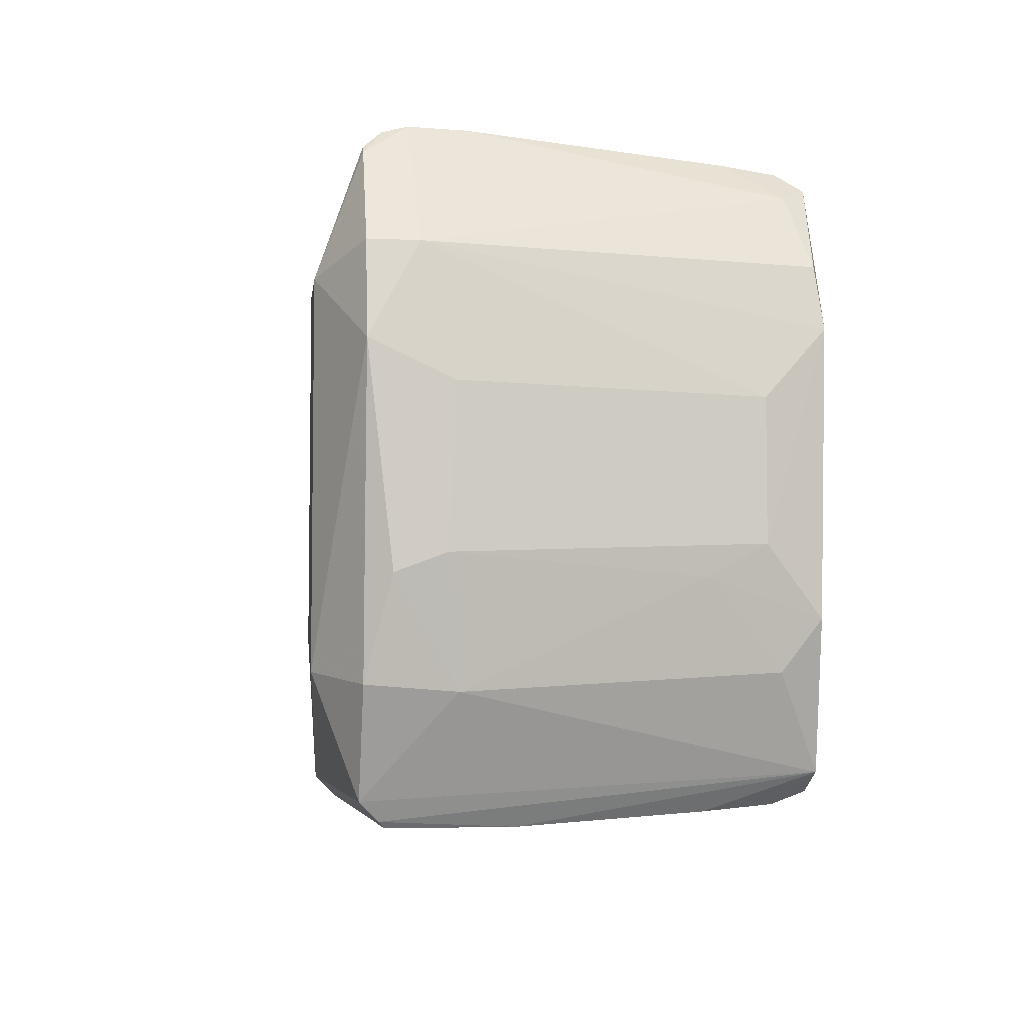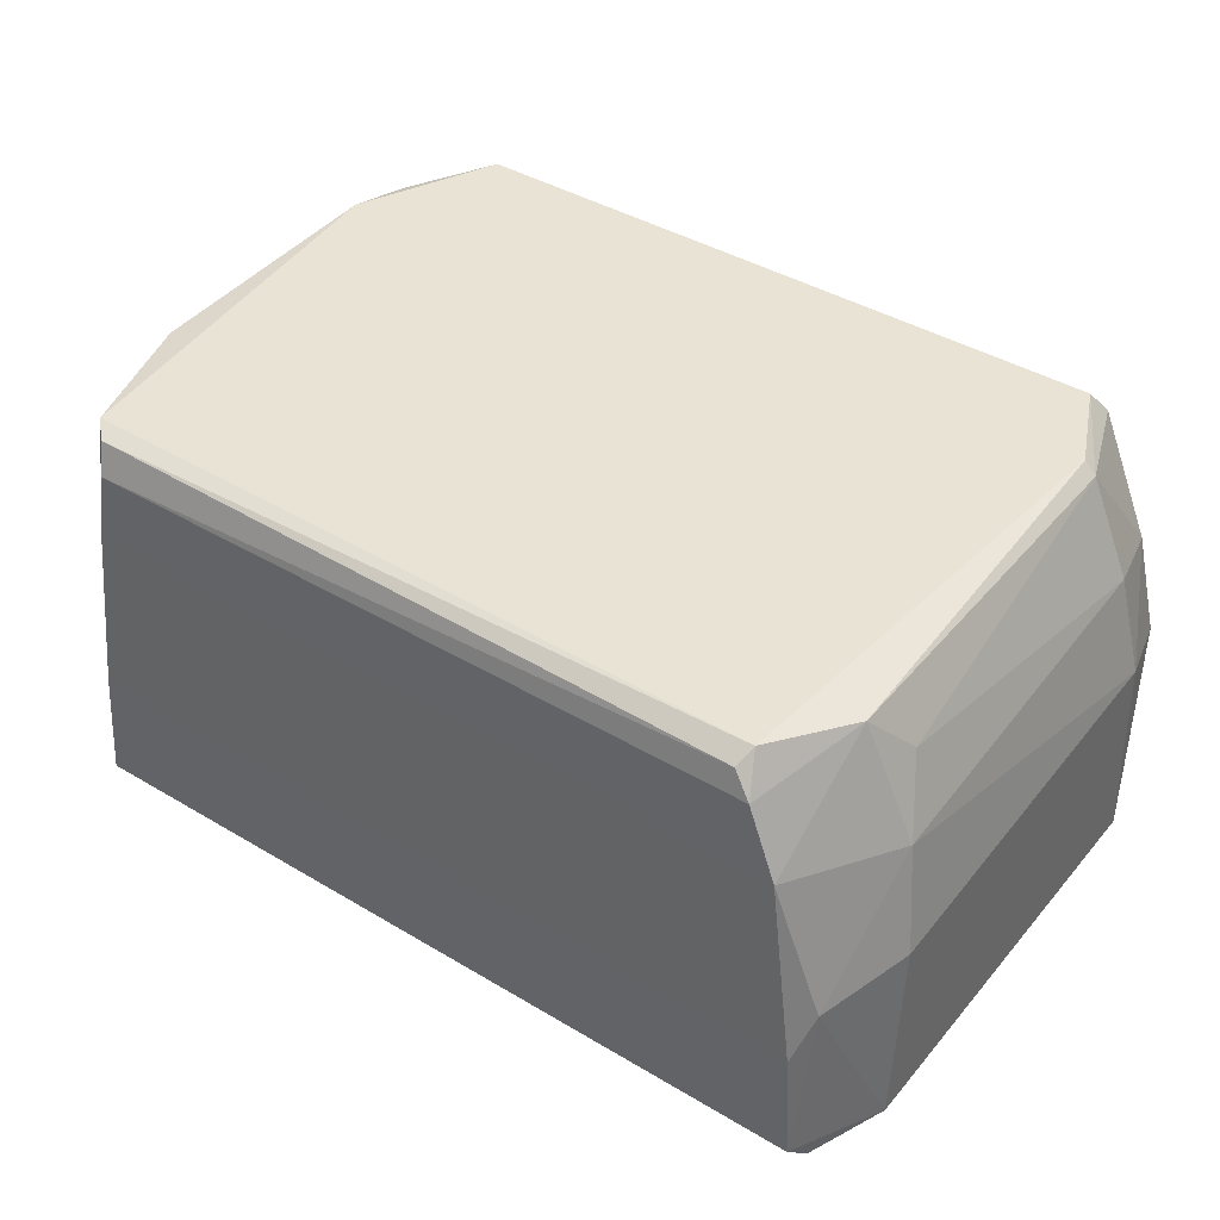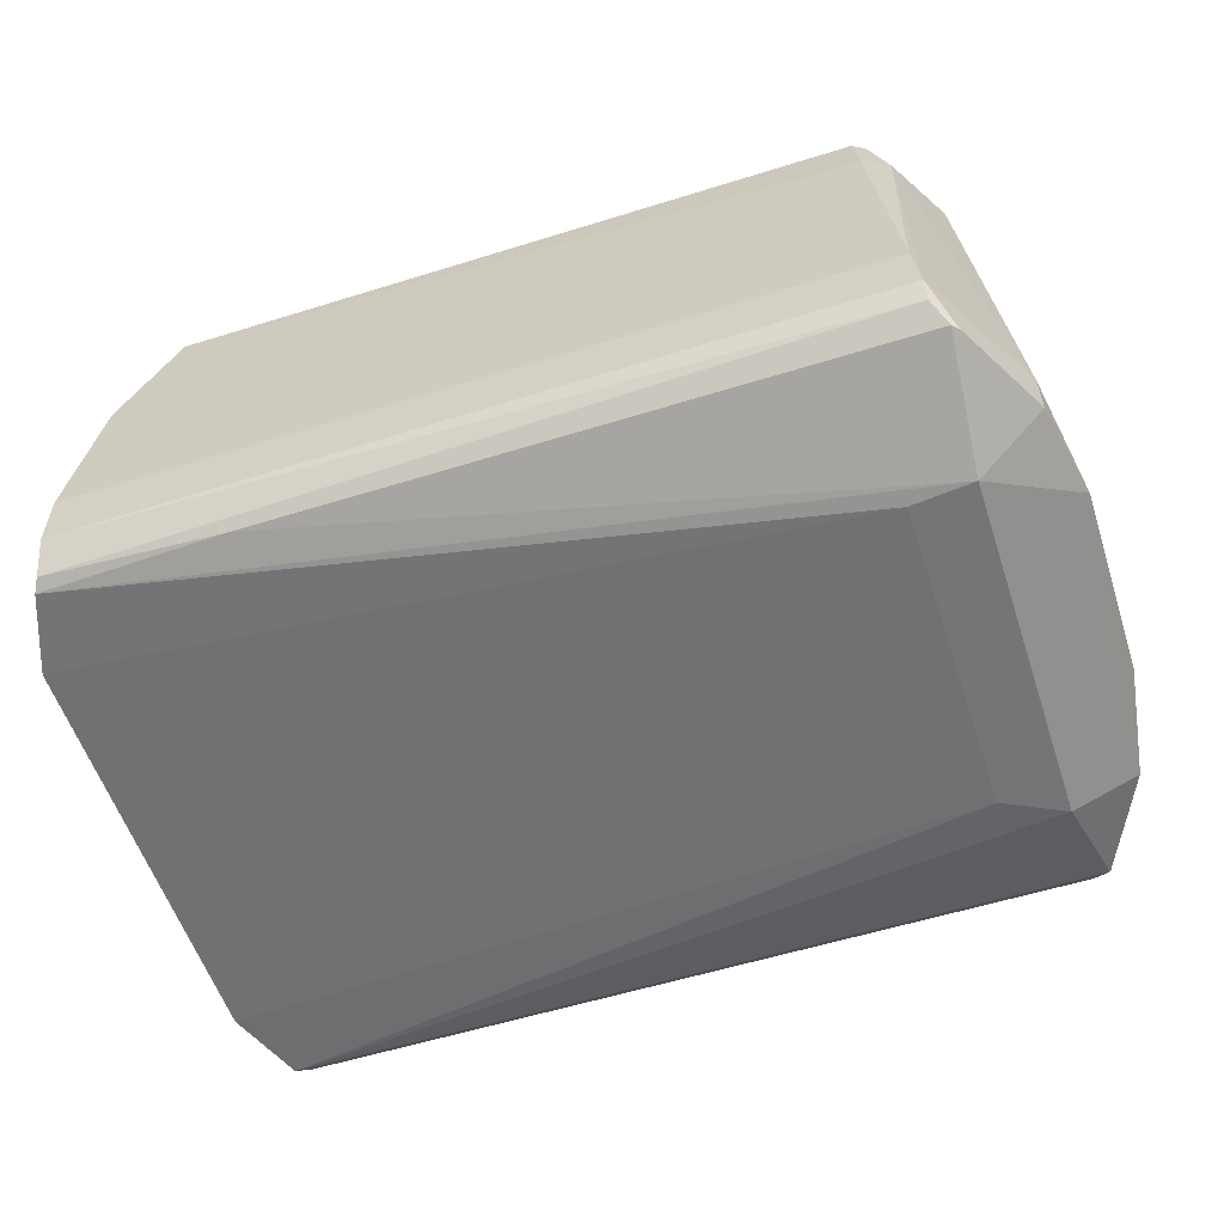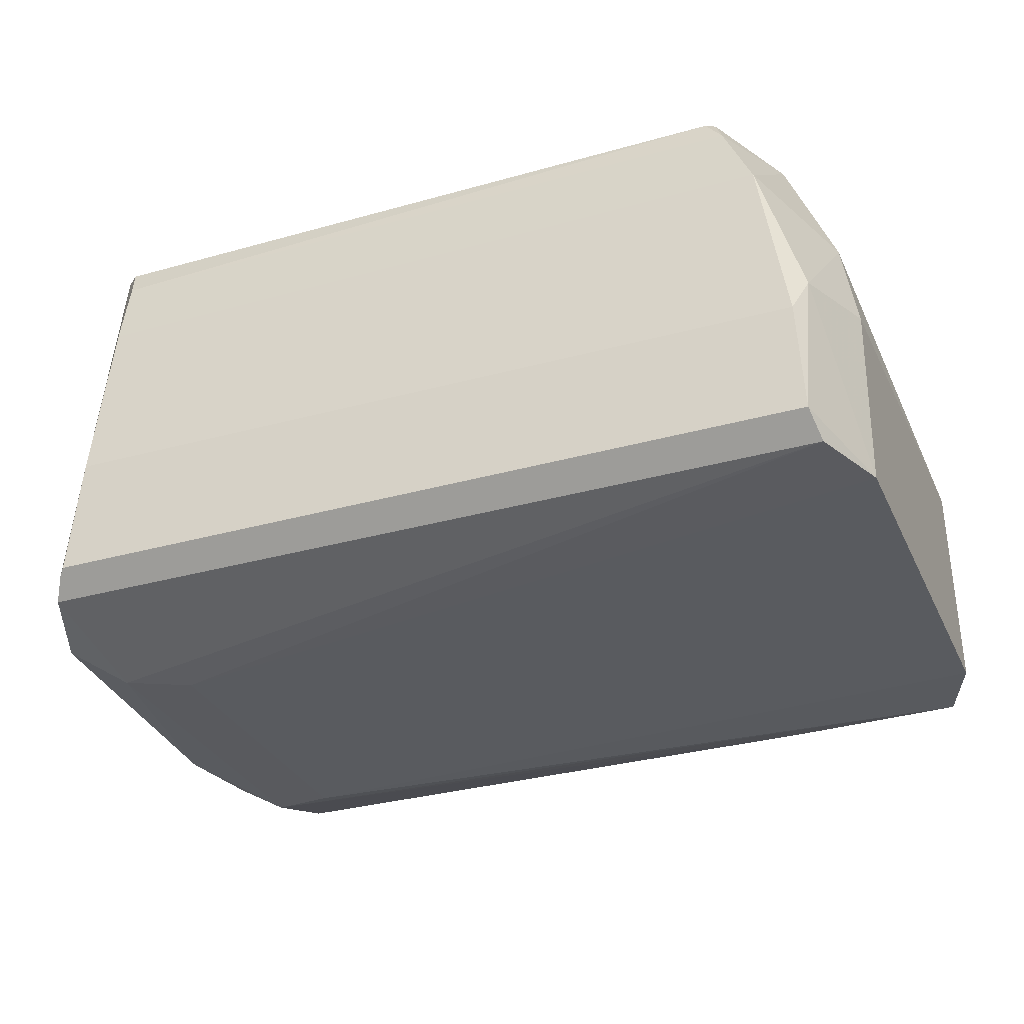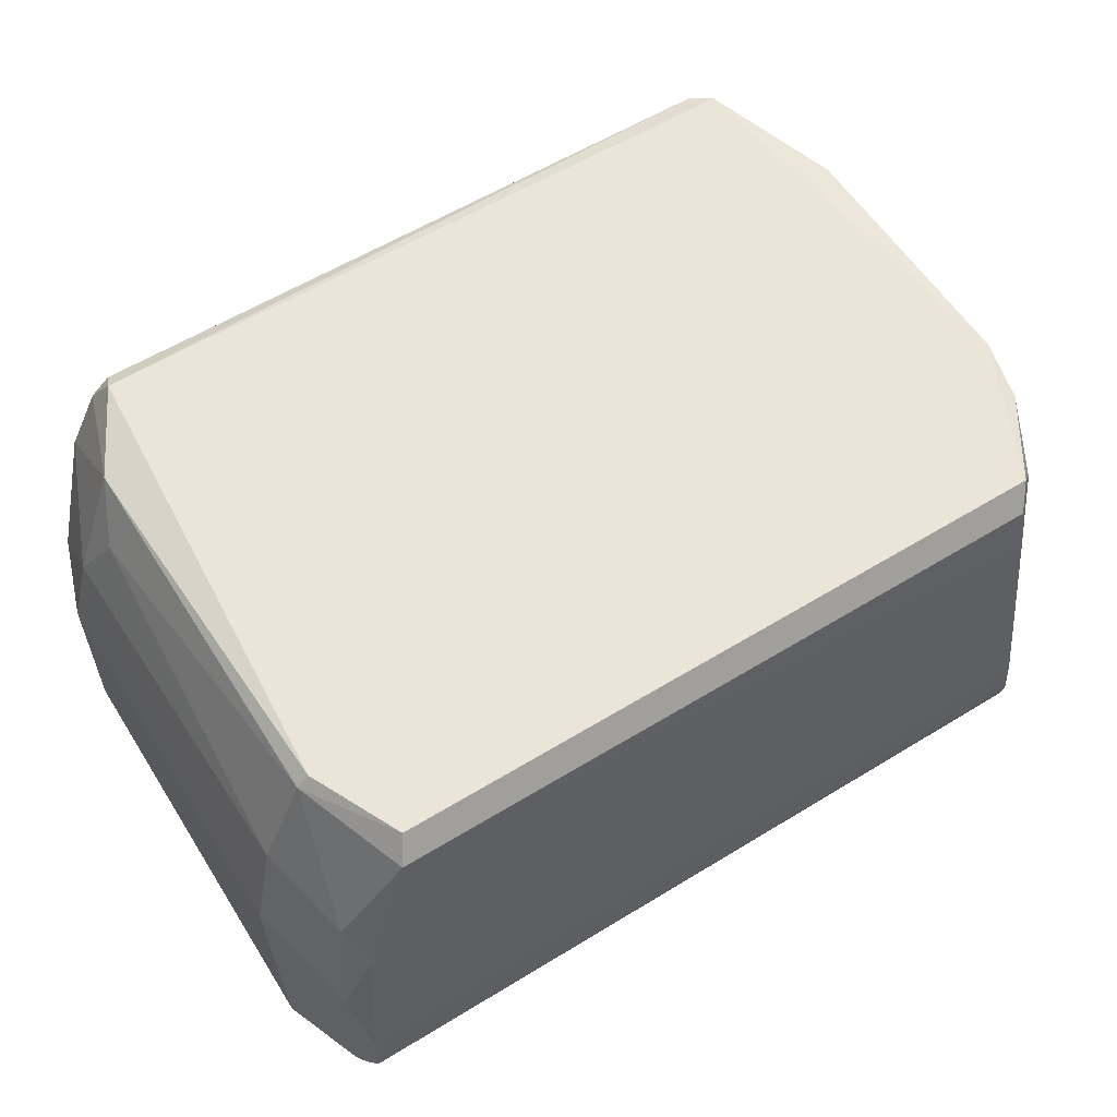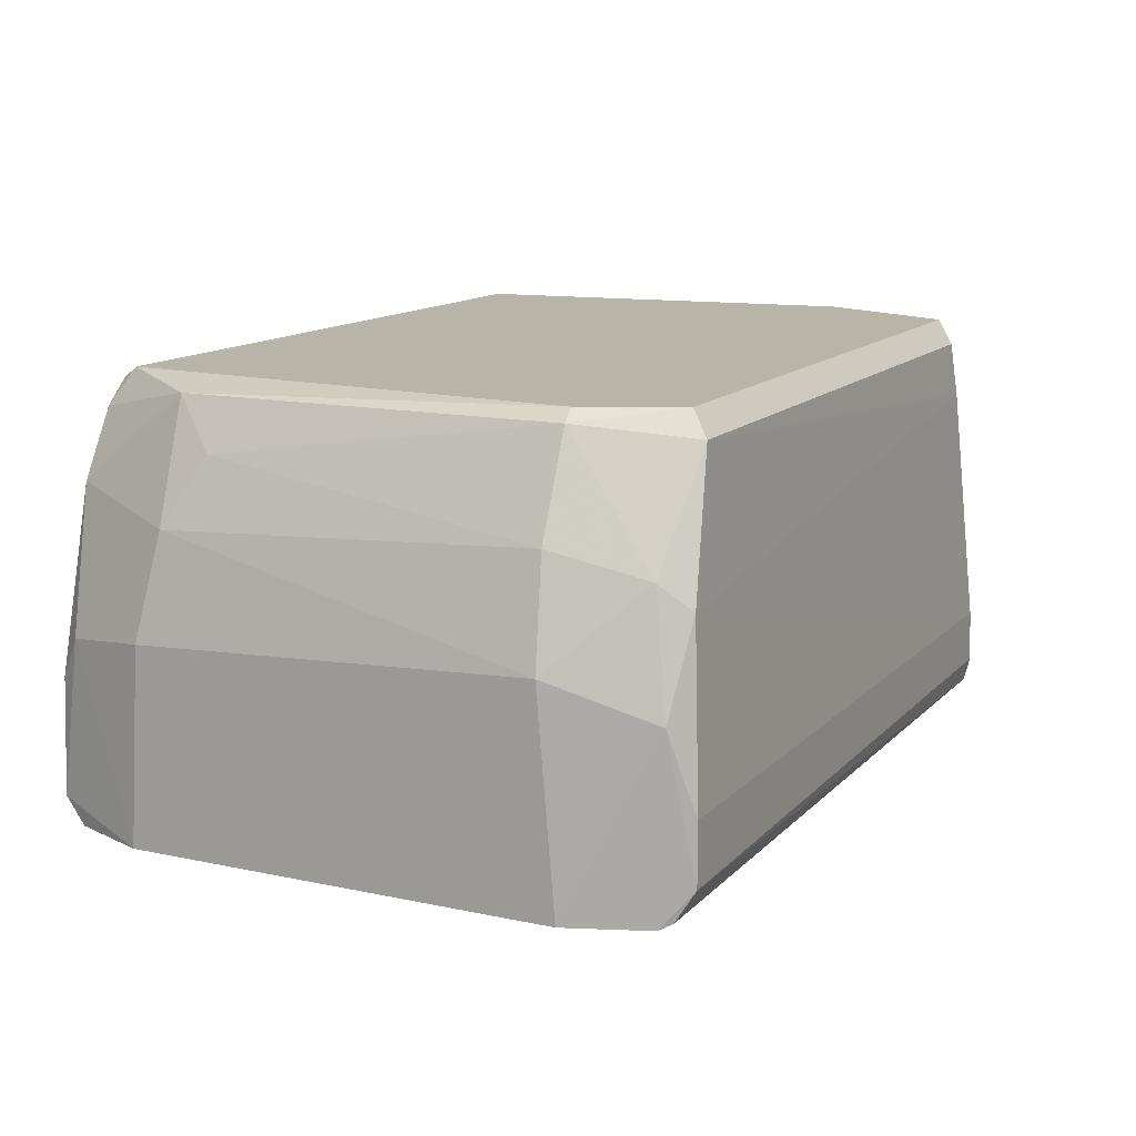
<metadata>
{"format":"obj","ext":"obj","renderer":"f3d","projection":"perspective","resolution":1024,"background":"white","views":[{"elev":-5.4,"azim":-97.9,"up":"+Y"},{"elev":41.1,"azim":36.0,"up":"+Z"},{"elev":-56.5,"azim":-161.9,"up":"+Z"},{"elev":-31.6,"azim":21.8,"up":"+Z"},{"elev":59.3,"azim":147.9,"up":"+Z"},{"elev":13.0,"azim":116.2,"up":"+Z"}]}
</metadata>
<code>
o convex_0
v -0.3912 -0.05743 0.1464
v 0.1158 0.1942 0.01879
v 0.1048 0.1869 0.1209
v 0.1194 -0.1924 -0.02498
v -0.3657 0.176 -0.03958
v 0.07202 -0.1668 0.2157
v -0.3402 0.1687 0.2157
v -0.3584 -0.1888 -0.02864
v -0.3402 -0.1742 0.2121
v 0.06832 0.1687 0.2157
v 0.1413 0.1286 -0.03961
v -0.3548 -0.1085 -0.06515
v 0.1303 -0.1121 0.1391
v -0.4059 0.06649 -0.03958
v -0.3548 0.1067 -0.06515
v 0.1413 -0.1304 -0.03961
v -0.3511 0.1942 0.01879
v -0.3803 0.08114 0.2157
v 0.1194 0.1833 -0.03595
v 0.1413 0.1176 0.08805
v 0.09751 -0.1851 0.1537
v 0.1012 0.114 0.2084
v -0.3949 -0.1158 -0.03958
v -0.3475 -0.1924 0.04796
v -0.3329 0.1796 0.2011
v -0.3511 -0.1632 0.2157
v 0.1231 -0.1778 -0.03961
v -0.3949 0.1213 -0.01041
v 0.1413 -0.1231 0.07708
v -0.3183 0.103 -0.06515
v -0.3548 0.1942 -0.01404
v 0.1012 -0.1158 0.2084
v -0.3365 -0.1814 0.1938
v -0.3803 -0.0793 0.212
v 0.07566 0.1796 0.2011
v -0.4059 -0.04649 0.004188
v -0.3912 0.04098 0.1792
v 0.1158 -0.1924 0.0443
v 0.06832 -0.1778 0.2084
v -0.3657 -0.1778 -0.03958
v -0.373 0.1176 0.212
v 0.1267 0.114 0.15
v -0.3183 -0.09024 -0.06515
v 0.1158 0.1942 -0.0177
v -0.3912 -0.1195 0.0115
v -0.3548 -0.1924 -0.02498
v -0.3548 0.1906 -0.02864
v 0.1231 0.176 -0.03961
v -0.3365 0.1833 0.1683
v 0.09387 0.114 0.2157
v 0.1231 0.1796 0.06619
v -0.3511 0.1614 0.2011
v -0.4059 0.04462 0.007817
v -0.3912 -0.03918 0.1792
v -0.362 0.1796 -0.03958
v 0.1231 -0.1778 0.06985
v 0.1121 0.1687 0.1355
v -0.3767 -0.1085 0.1902
v 0.1158 -0.09024 0.1792
v -0.3949 0.1213 -0.03958
v 0.0793 -0.1814 0.1938
v -0.3402 -0.1851 0.1537
v -0.4059 -0.05743 -0.02501
v 0.01364 0.1796 -0.03961
f 55 47 64
f 7 6 10
f 12 14 15
f 3 2 17
f 6 7 18
f 16 11 20
f 14 12 23
f 7 10 25
f 9 6 26
f 6 18 26
f 8 24 26
f 16 4 27
f 20 13 29
f 16 20 29
f 12 15 30
f 11 16 30
f 17 2 31
f 5 28 31
f 21 13 32
f 9 26 33
f 26 18 34
f 10 22 35
f 25 10 35
f 18 28 37
f 24 4 38
f 21 24 38
f 6 9 39
f 9 33 39
f 23 12 40
f 8 26 40
f 12 27 40
f 18 7 41
f 28 18 41
f 13 20 42
f 27 12 43
f 16 27 43
f 12 30 43
f 30 16 43
f 31 2 44
f 1 36 45
f 23 40 45
f 40 26 45
f 4 24 46
f 24 8 46
f 27 4 46
f 8 40 46
f 40 27 46
f 5 31 47
f 44 19 47
f 31 44 47
f 30 15 48
f 11 30 48
f 19 44 48
f 3 17 49
f 35 3 49
f 25 35 49
f 10 6 50
f 22 10 50
f 6 32 50
f 32 22 50
f 2 3 51
f 20 11 51
f 44 2 51
f 11 48 51
f 48 44 51
f 7 25 52
f 17 31 52
f 31 28 52
f 41 7 52
f 28 41 52
f 49 17 52
f 25 49 52
f 28 14 53
f 14 36 53
f 37 28 53
f 37 53 54
f 1 34 54
f 34 18 54
f 36 1 54
f 18 37 54
f 53 36 54
f 15 5 55
f 5 47 55
f 4 16 56
f 13 21 56
f 16 29 56
f 29 13 56
f 38 4 56
f 21 38 56
f 3 35 57
f 35 22 57
f 42 20 57
f 22 42 57
f 51 3 57
f 20 51 57
f 34 1 58
f 26 34 58
f 1 45 58
f 45 26 58
f 32 13 59
f 22 32 59
f 13 42 59
f 42 22 59
f 15 14 60
f 5 15 60
f 28 5 60
f 14 28 60
f 32 6 61
f 21 32 61
f 6 39 61
f 39 33 61
f 24 21 62
f 26 24 62
f 33 26 62
f 21 61 62
f 61 33 62
f 14 23 63
f 36 14 63
f 45 36 63
f 23 45 63
f 47 19 64
f 48 15 64
f 19 48 64
f 15 55 64

</code>
